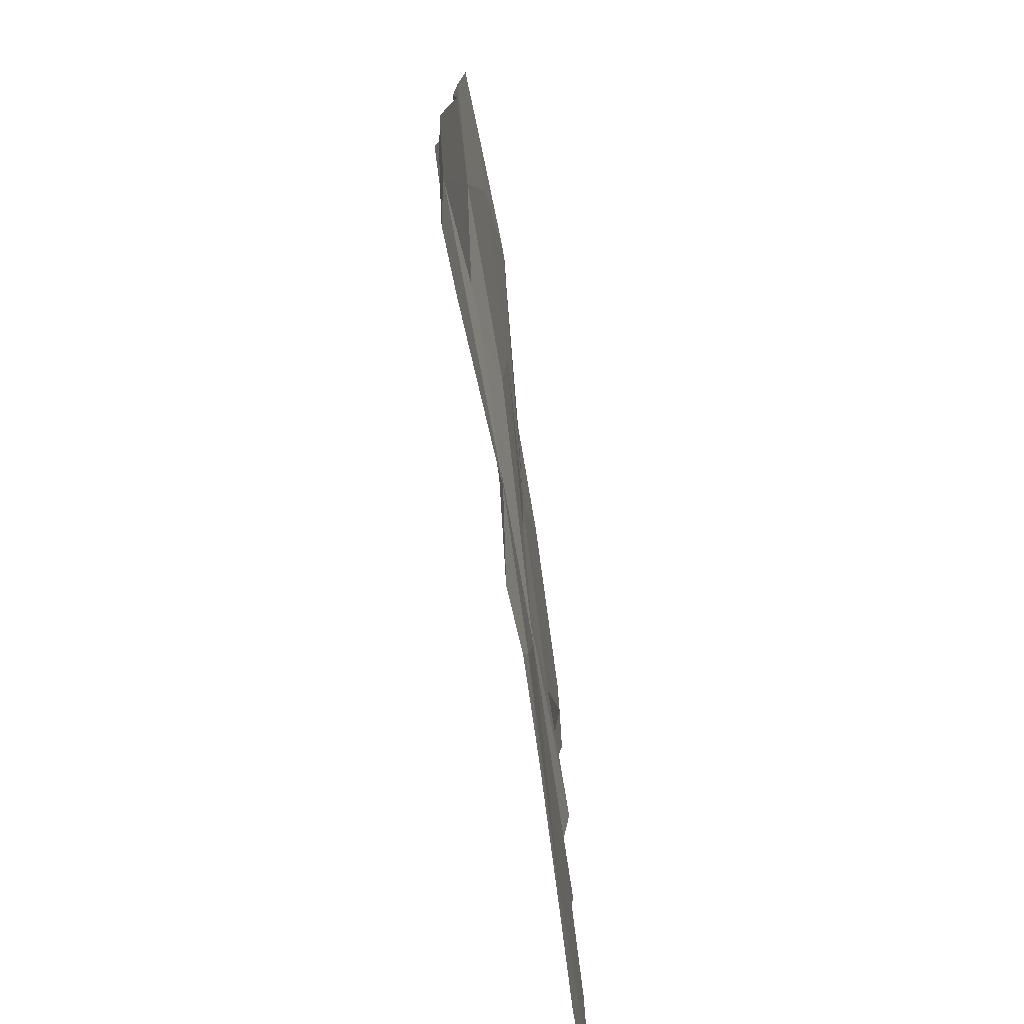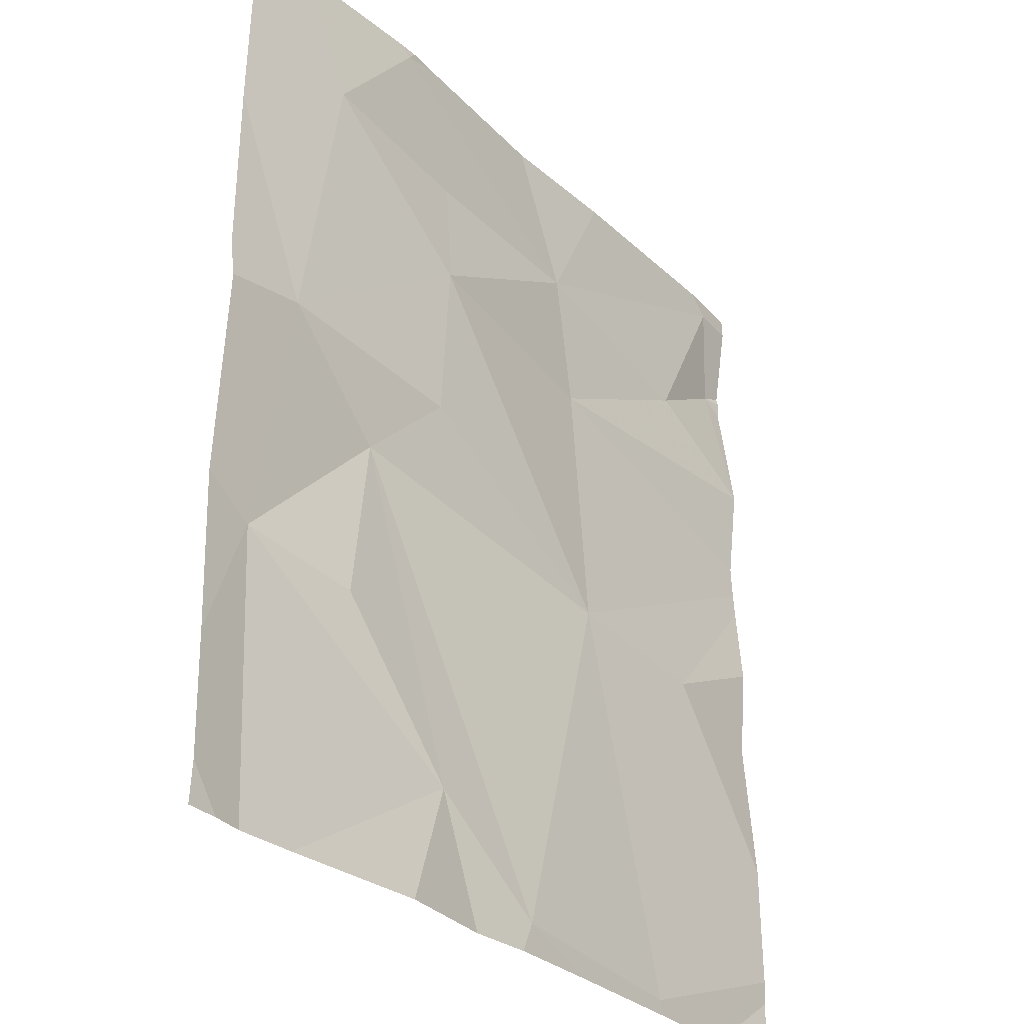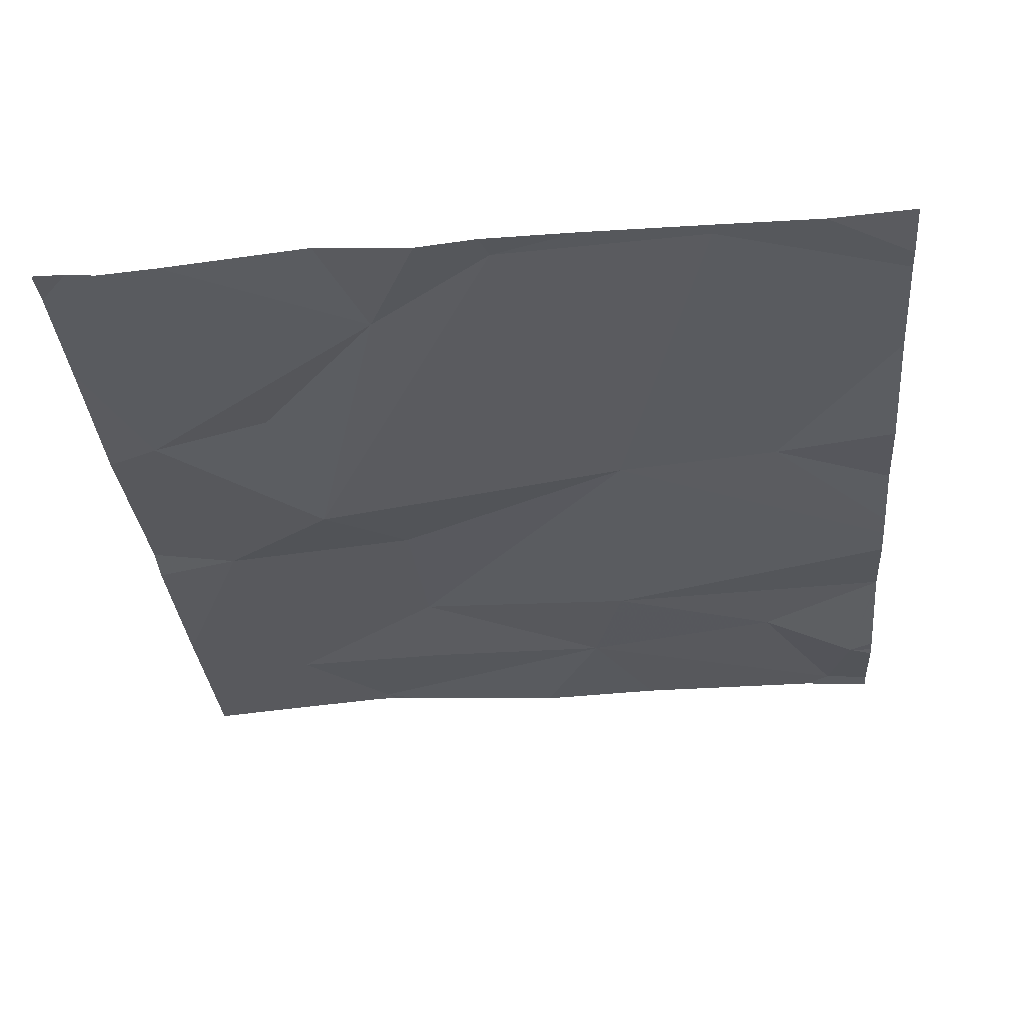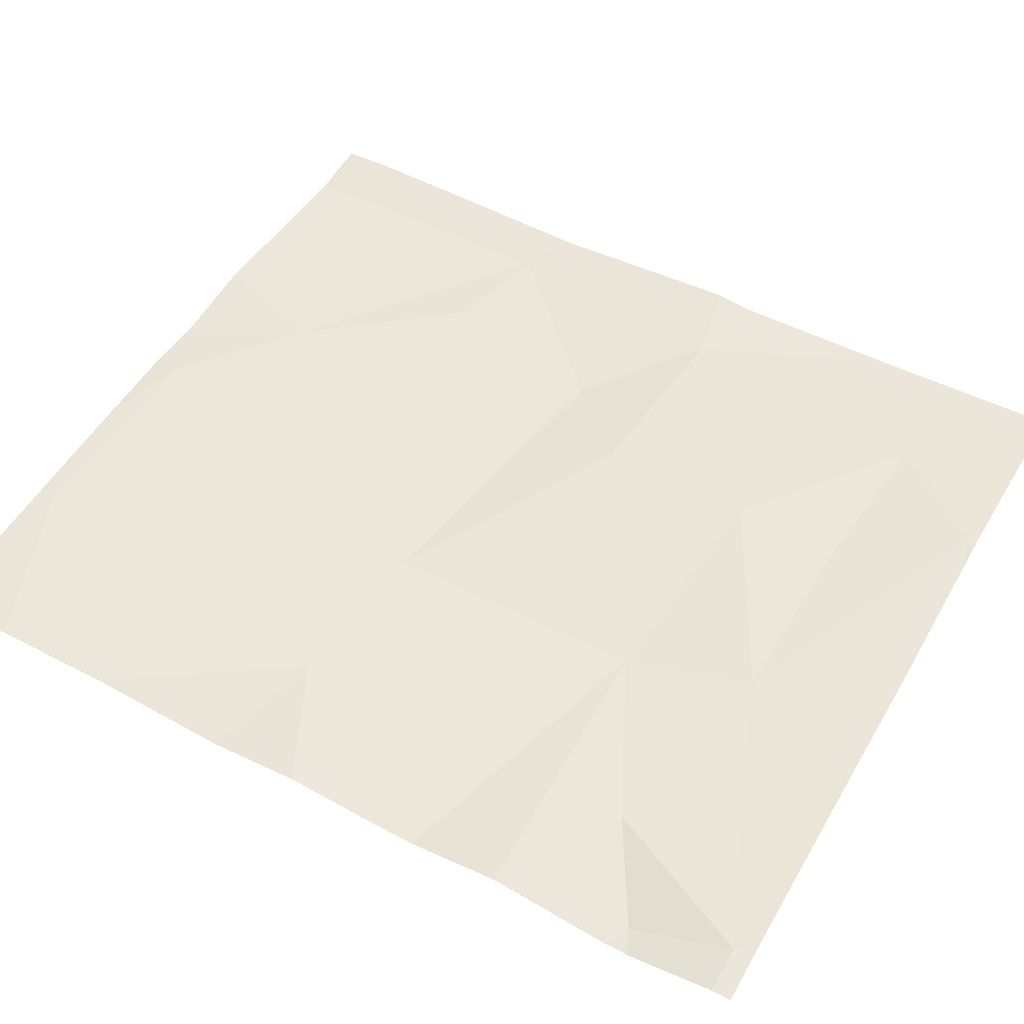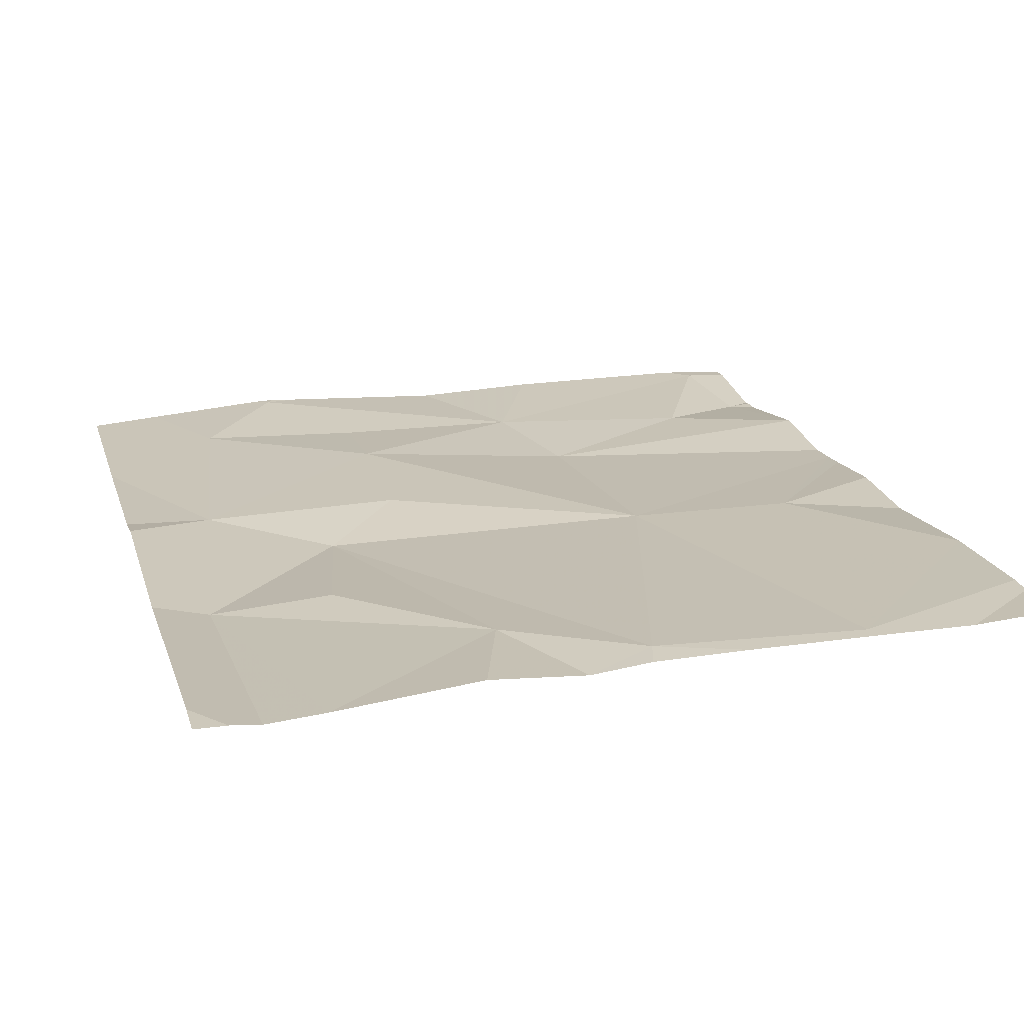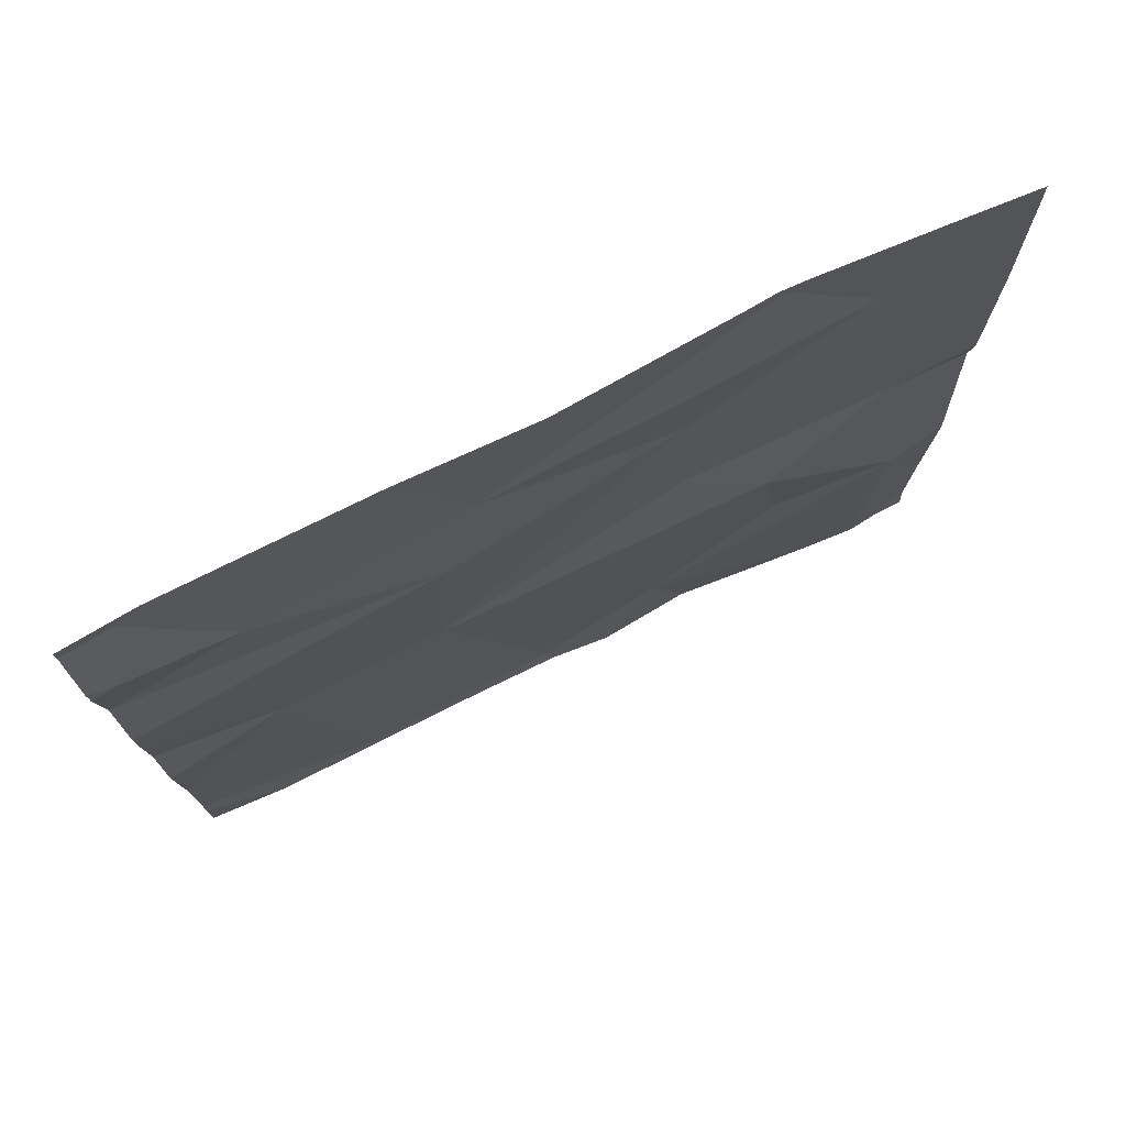
<metadata>
{"format":"obj","ext":"obj","renderer":"f3d","projection":"perspective","resolution":1024,"background":"white","views":[{"elev":-76.1,"azim":-82.8,"up":"+Y"},{"elev":-31.1,"azim":-52.8,"up":"+Y"},{"elev":-31.9,"azim":4.7,"up":"+Z"},{"elev":51.8,"azim":119.3,"up":"+Z"},{"elev":18.8,"azim":-15.2,"up":"+Z"},{"elev":76.7,"azim":153.1,"up":"+Y"}]}
</metadata>
<code>
v -67.85 282.6 490.7
v -68.14 282.8 490.7
v -68.13 282.9 490.7
v -68.27 282.5 490.7
v -68.41 282.5 490.6
v -68.23 282.7 490.7
v -68.37 282.8 490.7
v -67.52 282.9 490.7
v -67.52 282.3 490.7
v -67.52 282.9 490.7
v -68.12 282.3 490.7
v -67.98 282.2 490.7
v -68.13 283.1 490.7
v -67.9 283.1 490.7
v -68.32 283.1 490.7
v -68.22 283.2 490.7
v -67.52 283.1 490.7
v -68.47 283.2 490.7
v -67.52 282.9 490.7
v -67.52 282.4 490.7
v -67.86 282.9 490.7
v -68.18 283.2 490.7
v -67.55 283.1 490.7
v -67.57 283.2 490.7
v -67.73 282.2 490.7
v -67.74 282.2 490.7
v -67.66 282.6 490.7
v -68.4 282.2 490.7
v -67.63 282.2 490.7
v -67.66 283 490.7
v -68.17 282.2 490.7
v -68.33 282.2 490.7
v -68.43 282.2 490.7
v -67.88 282.2 490.7
v -68.06 282.2 490.7
v -67.6 283.2 490.7
v -68.39 283.2 490.7
v -67.52 283.2 490.7
v -68.24 283.2 490.7
v -68.21 283.2 490.7
v -67.99 282.2 490.7
v -67.83 283.2 490.7
v -67.98 283.2 490.7
v -68.47 282.8 490.7
v -68.47 282.5 490.7
v -68.47 283.1 490.7
v -68.47 283 490.7
v -68.47 283.1 490.7
v -68.47 282.2 490.7
v -68.47 282.3 490.7
v -68.47 282.8 490.7
v -68.47 283.2 490.7
v -68.47 283.2 490.7
v -68.47 283.2 490.7
v -67.52 283.1 490.7
v -67.52 282.8 490.7
v -67.52 282.8 490.7
v -67.52 283.1 490.7
v -67.52 283.2 490.7
v -67.52 282.2 490.7
v -67.52 282.8 490.7
v -67.52 282.7 490.7
v -67.52 282.6 490.7
v -67.52 283.2 490.7
v -68.47 282.2 490.7
v -67.62 282.2 490.7
v -67.52 282.2 490.7
v -67.52 282.2 490.7
f 2 1 3
f 5 4 6
f 7 6 2
f 11 4 5
f 5 7 44
f 11 12 6
f 14 13 3
f 7 3 15
f 13 14 16
f 1 2 6
f 7 15 46
f 46 37 48
f 13 16 15
f 12 1 6
f 32 5 28
f 6 7 5
f 55 23 58
f 68 60 67
f 37 16 39
f 7 2 3
f 8 21 57
f 67 60 66
f 49 5 50
f 12 11 35
f 11 6 4
f 3 1 21
f 14 3 21
f 22 14 43
f 3 13 15
f 38 23 17
f 20 26 9
f 27 1 26
f 23 30 19
f 1 12 26
f 19 21 8
f 14 30 24
f 21 1 56
f 66 60 29
f 30 23 24
f 42 24 36
f 60 9 29
f 26 12 34
f 33 49 65
f 29 9 25
f 21 30 14
f 56 27 61
f 37 15 16
f 48 18 53
f 25 26 34
f 39 16 40
f 40 16 22
f 22 16 14
f 43 14 42
f 42 14 24
f 36 24 59
f 10 23 19
f 44 7 51
f 45 5 44
f 19 30 21
f 46 15 37
f 47 7 46
f 9 26 25
f 48 37 18
f 34 12 41
f 28 49 33
f 50 5 45
f 20 27 26
f 51 7 47
f 17 23 55
f 52 18 54
f 53 18 52
f 41 12 35
f 38 24 23
f 56 1 27
f 57 21 56
f 28 5 49
f 58 23 10
f 59 24 38
f 32 11 5
f 31 11 32
f 61 27 62
f 62 27 63
f 63 27 20
f 35 11 31
f 64 36 59

</code>
